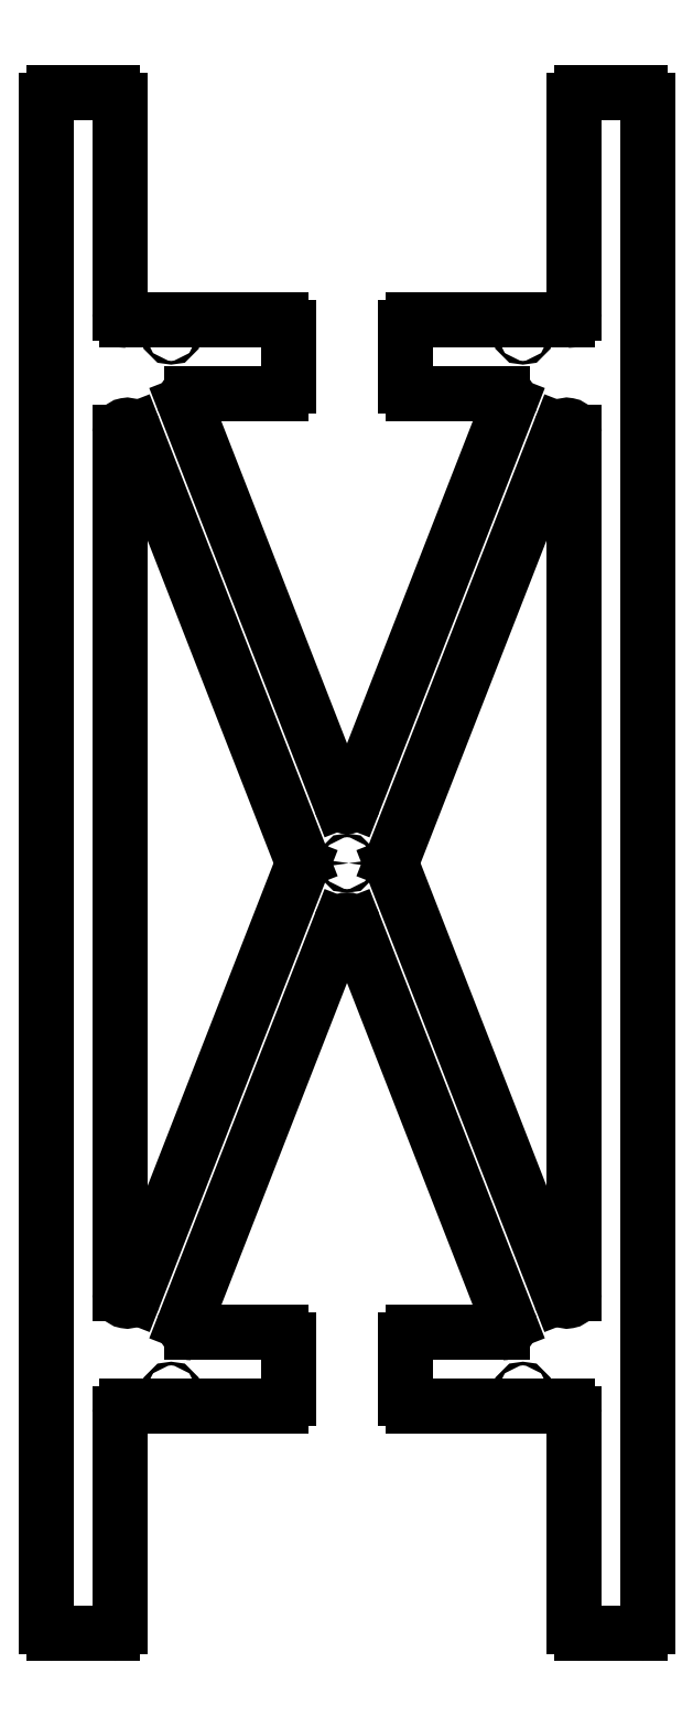
<metadata>
{"format":"dxf","ext":"dxf","renderer":"ezdxf+matplotlib","layout":"modelspace","background":"white","min_lineweight":24,"dpi":150}
</metadata>
<code>
0
SECTION
2
ENTITIES
0
CIRCLE
8
0
10
-6
20
-18
30
0
40
0.0625
0
CIRCLE
8
0
10
6
20
18
30
0
40
0.0625
0
CIRCLE
8
0
10
-6
20
18
30
0
40
0.0625
0
CIRCLE
8
0
10
6
20
-18
30
0
40
0.0625
0
CIRCLE
8
0
10
0
20
0
30
0
40
0.0625
0
LINE
8
0
10
7.75
20
-14.67
30
0
11
7.75
21
14.67
31
0
0
LINE
8
0
10
7.267
20
14.76
30
0
11
1.536
21
0.09096
31
0
0
LINE
8
0
10
1.536
20
-0.09096
30
0
11
7.267
21
-14.76
31
0
0
LINE
8
0
10
-1.536
20
0.09096
30
0
11
-7.267
21
14.76
31
0
0
LINE
8
0
10
-7.75
20
14.67
30
0
11
-7.75
21
-14.67
31
0
0
LINE
8
0
10
-7.267
20
-14.76
30
0
11
-1.536
21
-0.09096
31
0
0
LINE
8
0
10
-5.531
20
15.66
30
0
11
-0.2329
21
2.096
31
0
0
LINE
8
0
10
0.2329
20
2.096
30
0
11
5.531
21
15.66
31
0
0
LINE
8
0
10
5.298
20
16
30
0
11
2.25
21
16
31
0
0
LINE
8
0
10
2
20
16.25
30
0
11
2
21
18.25
31
0
0
LINE
8
0
10
2.25
20
18.5
30
0
11
7.5
21
18.5
31
0
0
LINE
8
0
10
7.75
20
18.75
30
0
11
7.75
21
26
31
0
0
LINE
8
0
10
7.75
20
-26
30
0
11
7.75
21
-18.75
31
0
0
LINE
8
0
10
7.5
20
-18.5
30
0
11
2.25
21
-18.5
31
0
0
LINE
8
0
10
2
20
-18.25
30
0
11
2
21
-16.25
31
0
0
LINE
8
0
10
2.25
20
-16
30
0
11
5.298
21
-16
31
0
0
LINE
8
0
10
5.531
20
-15.66
30
0
11
0.2329
21
-2.096
31
0
0
LINE
8
0
10
-0.2329
20
-2.096
30
0
11
-5.531
21
-15.66
31
0
0
LINE
8
0
10
-2
20
-16.25
30
0
11
-2
21
-18.25
31
0
0
LINE
8
0
10
-7.75
20
-18.75
30
0
11
-7.75
21
-26
31
0
0
LINE
8
0
10
-7.75
20
26
30
0
11
-7.75
21
18.75
31
0
0
LINE
8
0
10
-2
20
18.25
30
0
11
-2
21
16.25
31
0
0
LINE
8
0
10
-10.25
20
26
30
0
11
-10.25
21
-26
31
0
0
LINE
8
0
10
10
20
26.25
30
0
11
8
21
26.25
31
0
0
LINE
8
0
10
10.25
20
-26
30
0
11
10.25
21
26
31
0
0
LINE
8
0
10
-10
20
-26.25
30
0
11
-8
21
-26.25
31
0
0
LINE
8
0
10
8
20
-26.25
30
0
11
10
21
-26.25
31
0
0
LINE
8
0
10
-7.5
20
18.5
30
0
11
-2.25
21
18.5
31
0
0
LINE
8
0
10
-2.25
20
16
30
0
11
-5.298
21
16
31
0
0
LINE
8
0
10
-2.25
20
-18.5
30
0
11
-7.5
21
-18.5
31
0
0
LINE
8
0
10
-5.298
20
-16
30
0
11
-2.25
21
-16
31
0
0
LINE
8
0
10
-8
20
26.25
30
0
11
-10
21
26.25
31
0
0
ARC
8
0
10
7.5
20
-14.67
30
0
40
0.25
50
201.3
51
0
0
ARC
8
0
10
7.5
20
14.67
30
0
40
0.25
50
0
51
158.7
0
ARC
8
0
10
1.768
20
0
30
0
40
0.25
50
158.7
51
201.3
0
ARC
8
0
10
-1.768
20
0
30
0
40
0.25
50
338.7
51
21.34
0
ARC
8
0
10
-7.5
20
14.67
30
0
40
0.25
50
21.34
51
180
0
ARC
8
0
10
-7.5
20
-14.67
30
0
40
0.25
50
180
51
338.7
0
ARC
8
0
10
-5.298
20
15.75
30
0
40
0.25
50
90
51
201.3
0
ARC
8
0
10
0
20
2.187
30
0
40
0.25
50
201.3
51
338.7
0
ARC
8
0
10
5.298
20
15.75
30
0
40
0.25
50
338.7
51
90
0
ARC
8
0
10
2.25
20
16.25
30
0
40
0.25
50
180
51
270
0
ARC
8
0
10
2.25
20
18.25
30
0
40
0.25
50
90
51
180
0
ARC
8
0
10
7.5
20
18.75
30
0
40
0.25
50
270
51
0
0
ARC
8
0
10
8
20
26
30
0
40
0.25
50
90
51
180
0
ARC
8
0
10
10
20
26
30
0
40
0.25
50
0
51
90
0
ARC
8
0
10
10
20
-26
30
0
40
0.25
50
270
51
0
0
ARC
8
0
10
8
20
-26
30
0
40
0.25
50
180
51
270
0
ARC
8
0
10
7.5
20
-18.75
30
0
40
0.25
50
0
51
90
0
ARC
8
0
10
2.25
20
-18.25
30
0
40
0.25
50
180
51
270
0
ARC
8
0
10
2.25
20
-16.25
30
0
40
0.25
50
90
51
180
0
ARC
8
0
10
5.298
20
-15.75
30
0
40
0.25
50
270
51
21.34
0
ARC
8
0
10
0
20
-2.187
30
0
40
0.25
50
21.34
51
158.7
0
ARC
8
0
10
-5.298
20
-15.75
30
0
40
0.25
50
158.7
51
270
0
ARC
8
0
10
-2.25
20
-16.25
30
0
40
0.25
50
0
51
90
0
ARC
8
0
10
-2.25
20
-18.25
30
0
40
0.25
50
270
51
0
0
ARC
8
0
10
-7.5
20
-18.75
30
0
40
0.25
50
90
51
180
0
ARC
8
0
10
-8
20
-26
30
0
40
0.25
50
270
51
0
0
ARC
8
0
10
-10
20
-26
30
0
40
0.25
50
180
51
270
0
ARC
8
0
10
-10
20
26
30
0
40
0.25
50
90
51
180
0
ARC
8
0
10
-8
20
26
30
0
40
0.25
50
0
51
90
0
ARC
8
0
10
-7.5
20
18.75
30
0
40
0.25
50
180
51
270
0
ARC
8
0
10
-2.25
20
18.25
30
0
40
0.25
50
0
51
90
0
ARC
8
0
10
-2.25
20
16.25
30
0
40
0.25
50
270
51
0
0
ENDSEC
0
EOF

</code>
